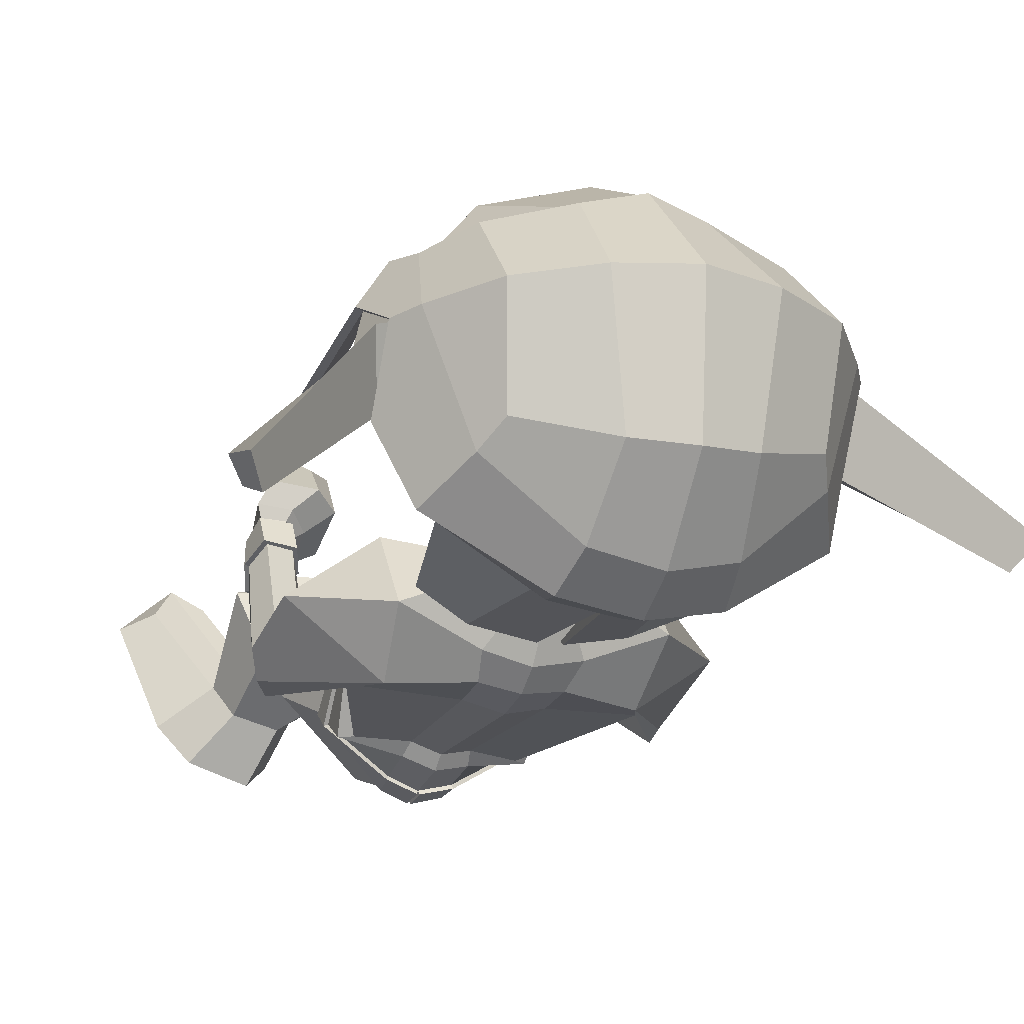
<metadata>
{"format":"obj","ext":"obj","renderer":"f3d","projection":"perspective","resolution":1024,"background":"white","views":[{"elev":-6.9,"azim":160.6,"up":"+Y"}]}
</metadata>
<code>
o Goblin.001
v -0.6549 0.4744 -1.089
v -0.6063 0.2966 -1.22
v -0.4954 0.3024 -1.165
v -0.4801 0.5024 -0.9692
v -0.7166 0.6938 -1.537
v -0.5539 0.7536 -1.578
v -0.5934 0.6019 -1.787
v -0.7375 0.5658 -1.715
v -0.4273 0.327 -1.837
v -0.5458 0.3254 -1.801
v -0.4417 0.6228 -1.825
v -0.5221 0.6638 -1.121
v -0.7091 0.5729 -1.185
v -0.4347 0.7925 -1.573
v -0.5299 0.7568 -1.551
v -0.653 0.769 -1.381
v -0.4255 0.8579 -1.357
v -0.3891 0.1826 -1.335
v -0.4724 0.1982 -1.333
v -0.5023 0.1636 -1.456
v -0.3953 0.1249 -1.479
v -0.7086 0.3452 -1.704
v -0.5504 0.1581 -1.708
v -0.7342 0.2886 -1.657
v -0.5907 0.221 -1.329
v -0.7127 0.355 -1.286
v -0.6662 0.2237 -1.411
v -0.8279 0.5223 -1.591
v -0.7633 0.6568 -1.405
v -0.3799 0.2665 -1.153
v -0.411 0.2177 -1.173
v -0.376 0.2075 -1.164
v -0.4525 0.2234 -1.267
v -0.4713 0.2374 -1.191
v -0.4097 0.2075 -1.278
v -0.3729 0.2052 -1.114
v -0.41 0.1909 -1.132
v -0.4815 0.205 -1.099
v -0.3732 0.2394 -1.06
v -0.4849 0.1977 -1.173
v -0.4546 0.1735 -1.25
v -0.6325 0.07606 -1.21
v -0.6323 0.1983 -1.088
v -0.407 0.1525 -1.266
v -0.4654 0.02461 -1.213
v -0.482 0.1777 -0.9814
v -0.3672 0.219 -0.9569
v -0.7812 0.03969 -1.055
v -0.6556 0.1363 -1.017
v -0.4431 -0.02885 -1.171
v -0.6006 -0.05842 -1.123
v -0.4724 0.1313 -0.9154
v -0.3581 0.1589 -0.8826
v -0.4353 -0.05598 -1.09
v -0.636 -0.06317 -1.035
v -0.4103 0.1229 -0.8021
v -0.3512 0.1556 -0.8058
v -0.6052 0.05254 -1.003
v -0.4897 -0.1437 -0.7741
v -0.512 -0.04442 -0.8328
v -0.3858 -0.1258 -0.8059
v -0.417 0.1392 -0.7959
v -0.3529 0.1727 -0.8018
v -0.5137 -0.1491 -0.7565
v -0.5362 -0.03726 -0.8299
v -0.3878 -0.1553 -0.7863
v -0.3456 0.1706 -0.7297
v -0.3766 0.1607 -0.7281
v -0.3448 0.1711 -0.7161
v -0.5223 0.006439 -0.7429
v -0.5203 -0.09525 -0.6718
v -0.5711 -0.05284 -0.5619
v -0.5687 0.09006 -0.6703
v -0.3656 -0.2079 -0.6738
v -0.3595 -0.1857 -0.5134
v -0.5769 0.0924 -1.052
v -0.7213 -0.1103 -0.8977
v -0.7437 -0.08297 -0.8894
v -0.6361 -0.05236 -0.869
v -0.6698 0.008832 -0.9114
v -0.7235 0.01301 -0.9185
v -0.7555 -0.0251 -0.8647
v -0.6816 0.1436 -0.6758
v -0.716 0.1537 -0.6803
v -0.648 0.184 -0.7337
v -0.6662 0.2132 -0.7755
v -0.7171 0.2182 -0.7739
v -0.7336 0.1853 -0.7203
v -0.6796 0.2267 -0.6161
v -0.6311 0.2232 -0.6252
v -0.5887 0.2468 -0.6055
v -0.6514 0.2371 -0.5755
v -0.6282 0.2739 -0.6901
v -0.5774 0.3213 -0.7013
v -0.6624 0.3085 -0.7234
v -0.62 0.3558 -0.7309
v -0.7282 0.3104 -0.7081
v -0.709 0.3599 -0.7102
v -0.7135 0.2617 -0.6513
v -0.7181 0.2673 -0.594
v -0.5903 0.3609 -0.5618
v -0.6271 0.3566 -0.5458
v -0.5917 0.3958 -0.6041
v -0.6258 0.4074 -0.6082
v -0.6695 0.4191 -0.6097
v -0.6663 0.374 -0.5555
v -0.3798 0.5092 -0.9352
v -0.4363 0.791 -1.599
v -0.4008 0.6804 -1.104
v -0.6925 0.6965 -1.511
v -0.7393 0.6584 -1.38
v -0.4109 0.1369 -1.729
v -0.3846 0.1982 -1.284
v -0.3784 0.1378 -1.272
v -0.3643 0.01133 -1.22
v -0.3584 -0.03472 -1.177
v -0.3526 -0.06757 -1.104
v -0.3223 -0.1338 -0.8196
v -0.3169 -0.1646 -0.8006
v -0.3935 0.144 -0.7309
v -0.3896 0.08642 -0.663
v -0.3004 -0.2201 -0.6795
v -0.2974 -0.1394 -0.5404
v -0.3135 -0.01825 -0.5223
v -0.3427 0.1025 -0.6656
v -0.3363 0.09572 -0.5673
v -0.6232 0.173 -0.6104
v -0.4085 0.1948 -0.6213
v -0.6158 0.004808 -0.5105
v -0.4131 -0.1256 -0.4325
v -0.3359 0.01814 -0.4499
v -0.3483 0.1436 -0.5115
v -0.4668 0.2124 -0.502
v -0.624 0.1656 -0.4824
v -0.6269 0.1526 -0.4521
v -0.4848 0.2098 -0.4521
v -0.5973 0.03538 -0.4999
v -0.5986 0.03164 -0.4817
v -0.4618 -0.02836 -0.4479
v -0.4697 -0.02336 -0.4518
v -0.3808 0.02409 -0.4479
v -0.4042 0.1406 -0.4813
v -0.4175 0.1448 -0.454
v -0.3931 0.03385 -0.4429
v -0.6416 0.3221 -0.226
v -0.705 0.24 -0.2487
v -0.7641 0.2398 -0.1955
v -0.6639 0.323 -0.1848
v -0.638 0.03341 -0.2682
v -0.6157 -0.04634 -0.3039
v -0.6756 -0.1008 -0.193
v -0.7265 -0.007099 -0.1832
v -0.5282 -0.07931 -0.3188
v -0.5588 -0.1497 -0.2005
v -0.4852 -0.03923 -0.3021
v -0.5065 0.03237 -0.2706
v -0.5303 0.01753 -0.1629
v -0.501 -0.0933 -0.182
v -0.5805 0.2754 -0.2211
v -0.5941 0.3215 -0.1763
v -0.5892 0.07839 -0.1713
v -0.5697 0.07024 -0.2527
v -0.6593 0.2192 -0.6412
v -0.6959 0.221 -0.6345
v -0.6491 0.2583 -0.6951
v -0.6705 0.2845 -0.7231
v -0.7184 0.284 -0.7109
v -0.7171 0.2478 -0.6643
v -1.106 0.1734 -1.62
v -1.139 0.2173 -1.63
v -1.124 0.2189 -1.687
v -1.083 0.1641 -1.648
v -0.7768 0.3881 -1.328
v -0.8301 0.5515 -1.348
v -0.8583 0.4655 -1.386
v -0.8132 0.3945 -1.34
v -0.8371 0.5045 -1.511
v -0.8635 0.4979 -1.489
v -0.8261 0.3418 -1.459
v -0.8264 0.3577 -1.45
v -0.5817 0.7595 -1.294
v -0.4192 0.8186 -1.286
v -0.7621 0.652 -1.309
v -0.5346 0.7039 -1.166
v -0.7268 0.6014 -1.217
v -0.4085 0.8678 -1.074
v -0.6996 0.2016 -1.443
v -0.7087 0.2078 -1.459
v -0.5381 0.08539 -1.556
v -0.5244 0.1149 -1.492
v -0.7471 0.3729 -1.309
v -0.7617 0.2085 -1.53
v -0.6854 0.2242 -1.433
v -0.7853 0.1965 -1.557
v -0.557 0.08332 -1.626
v -0.4022 0.06354 -1.648
v -0.398 0.0718 -1.57
v -0.396 0.09818 -1.515
v -0.8605 0.5006 -1.539
v -0.8542 0.5503 -1.372
v -0.7862 0.6509 -1.335
v -0.8501 0.3392 -1.483
v -0.6569 0.1589 -0.4351
v -0.4895 0.2297 -0.4259
v -0.6237 -0.0116 -0.5041
v -0.4665 -0.07825 -0.4852
v -0.4045 0.1557 -0.4417
v -0.3559 0.01124 -0.4497
v -0.4033 0.05474 -1.257
v -0.5093 0.07039 -1.237
v -0.5326 0.06469 -1.252
v -0.4038 0.04861 -1.27
v -0.6304 0.1259 -1.258
v -0.6542 0.1108 -1.288
v -0.8129 0.4025 -1.034
v -0.7434 0.4763 -0.9956
v -0.7679 0.4959 -1.008
v -0.8378 0.4064 -1.067
v -0.403 0.1383 -0.761
v -0.378 0.1544 -0.7628
v -0.3509 0.1652 -0.7864
v -0.5165 -0.1213 -0.7072
v -0.5265 -0.01488 -0.7851
v -0.3762 -0.1898 -0.7199
v -0.3051 -0.202 -0.727
v -0.5912 0.1554 -0.5668
v -0.4354 0.1747 -0.5746
v -0.5823 0.03222 -0.5097
v -0.4403 -0.06023 -0.461
v -0.3847 0.1268 -0.5102
v -0.3749 0.02269 -0.4626
v -0.6661 0.2087 -0.6464
v -0.7027 0.2117 -0.6429
v -0.6507 0.246 -0.7001
v -0.6682 0.2721 -0.7327
v -0.7176 0.2743 -0.7255
v -0.7227 0.2396 -0.6762
v -0.6705 0.1448 -0.6691
v -0.6601 0.2056 -0.6371
v -0.7125 0.2084 -0.6354
v -0.7191 0.1486 -0.6725
v -0.6377 0.1839 -0.7307
v -0.6406 0.2457 -0.696
v -0.6594 0.2179 -0.7821
v -0.6616 0.2777 -0.7419
v -0.7257 0.2227 -0.7822
v -0.7264 0.2789 -0.7358
v -0.7436 0.1857 -0.7219
v -0.7347 0.2414 -0.679
v -0.4072 0.1435 -0.7637
v -0.3984 0.1515 -0.7286
v -0.3808 0.1601 -0.7626
v -0.5243 -0.1255 -0.7053
v -0.5285 -0.09857 -0.6709
v -0.5304 0.01078 -0.7433
v -0.534 -0.01037 -0.7859
v -0.3794 -0.1974 -0.7231
v -0.3681 -0.2149 -0.6814
v -0.3081 -0.209 -0.7312
v -0.3037 -0.227 -0.6842
v -0.3741 0.1527 -0.7305
v -0.3492 0.1713 -0.7651
v -0.3515 0.1711 -0.7869
v -0.3431 0.148 -0.7201
v -0.1269 0.507 -1.125
v -0.2853 0.515 -0.9824
v -0.2742 0.3164 -1.18
v -0.1721 0.3217 -1.248
v -0.1431 0.7234 -1.573
v -0.1303 0.5967 -1.752
v -0.2851 0.6177 -1.806
v -0.3139 0.7658 -1.593
v -0.3058 0.3376 -1.815
v -0.09607 0.6077 -1.224
v -0.2818 0.6775 -1.137
v -0.1951 0.7932 -1.41
v -0.3348 0.7667 -1.563
v -0.2909 0.175 -1.469
v -0.3085 0.2076 -1.344
v -0.1351 0.3745 -1.739
v -0.09832 0.3209 -1.696
v -0.2728 0.1723 -1.725
v -0.1936 0.243 -1.354
v -0.1296 0.2522 -1.445
v -0.08189 0.3896 -1.326
v -0.0777 0.6931 -1.448
v -0.02311 0.5646 -1.641
v -0.3449 0.2227 -1.179
v -0.2923 0.2506 -1.205
v -0.3199 0.2335 -1.277
v -0.3608 0.2112 -1.282
v -0.2687 0.2203 -1.097
v -0.3358 0.1967 -1.138
v -0.2766 0.2103 -1.183
v -0.1039 0.2429 -1.139
v -0.1085 0.12 -1.242
v -0.3064 0.1853 -1.26
v -0.2682 0.03986 -1.224
v -0.352 0.1569 -1.27
v -0.2408 0.2014 -0.9699
v -0.0593 0.2023 -1.087
v 0.0695 0.1333 -1.132
v -0.109 -0.01878 -1.153
v -0.2752 -0.01524 -1.181
v -0.2368 0.1576 -0.9127
v -0.0635 -0.01613 -1.065
v -0.272 -0.04277 -1.1
v -0.2854 0.1321 -0.8213
v -0.08961 0.105 -1.007
v -0.1461 0.008293 -0.855
v -0.1513 -0.1011 -0.8112
v -0.2609 -0.1098 -0.8244
v -0.2832 0.1467 -0.8234
v -0.1216 0.02037 -0.8525
v -0.1239 -0.1019 -0.7952
v -0.2491 -0.1378 -0.8062
v -0.3135 0.1702 -0.7387
v -0.1348 0.0547 -0.761
v -0.1002 0.1362 -0.6777
v -0.07033 -0.01742 -0.5858
v -0.1178 -0.05418 -0.703
v -0.2361 -0.1764 -0.5271
v -0.2409 -0.1945 -0.6899
v -0.09012 0.1629 -1.044
v 0.07502 -0.008558 -0.962
v 0.05149 -0.0345 -0.9341
v -0.03407 0.006104 -0.9329
v -0.01861 0.07833 -0.9119
v 0.03802 0.08989 -0.9522
v 0.07871 0.05346 -0.9358
v 0.03188 0.1794 -0.7116
v -0.003182 0.1718 -0.7058
v -0.04545 0.2128 -0.7583
v -0.03297 0.2504 -0.7951
v 0.01695 0.2616 -0.794
v 0.04006 0.2232 -0.7472
v -0.02479 0.2534 -0.6373
v -0.05971 0.2611 -0.6001
v -0.1194 0.2612 -0.6372
v -0.07113 0.2431 -0.6515
v -0.1316 0.3337 -0.7357
v -0.07523 0.2945 -0.7161
v -0.09201 0.3742 -0.7605
v -0.04408 0.3345 -0.7456
v -0.00775 0.3927 -0.7296
v 0.01853 0.3469 -0.7232
v 0.002343 0.302 -0.6113
v 0.005857 0.2948 -0.6682
v -0.1067 0.3773 -0.5765
v -0.1415 0.3755 -0.5967
v -0.1408 0.41 -0.6394
v -0.1087 0.4269 -0.6398
v -0.06751 0.4455 -0.6365
v -0.06991 0.4007 -0.582
v -0.09857 0.6924 -1.421
v -0.1641 0.7239 -1.544
v -0.2929 0.1599 -0.747
v -0.2798 0.1054 -0.6695
v -0.2771 0.2107 -0.61
v -0.0569 0.2213 -0.6077
v -0.03628 0.048 -0.5279
v -0.201 -0.1082 -0.4527
v -0.304 0.02002 -0.4505
v -0.3252 0.1427 -0.5024
v -0.2067 0.2236 -0.4793
v -0.181 0.2182 -0.425
v -0.04113 0.196 -0.4622
v -0.05125 0.2119 -0.4919
v -0.06493 0.09576 -0.5063
v -0.0644 0.09733 -0.5098
v -0.179 0.01988 -0.4749
v -0.1839 0.009818 -0.4685
v -0.2677 0.04018 -0.4509
v -0.2595 0.05592 -0.4492
v -0.2455 0.1575 -0.4339
v -0.2623 0.1516 -0.4661
v 0.0635 0.2223 -0.1441
v 0.09156 0.1997 -0.1141
v 0.1805 0.1375 -0.1867
v 0.1136 0.169 -0.2192
v 0.01629 0.011 -0.3473
v 0.1221 -0.06871 -0.3073
v 0.06627 -0.1425 -0.3541
v -0.0119 -0.04714 -0.4105
v -0.05132 -0.1895 -0.3639
v -0.1002 -0.07722 -0.4203
v -0.1394 -0.05369 -0.3801
v -0.1031 -0.1525 -0.3101
v -0.06618 -0.06471 -0.2432
v -0.1126 -0.003768 -0.3257
v -0.002116 0.1844 -0.1583
v 0.02392 0.1936 -0.09575
v -0.003891 -0.009586 -0.2267
v -0.04798 0.02912 -0.3051
v -0.04048 0.2415 -0.6644
v -0.004562 0.2485 -0.6544
v -0.05177 0.2819 -0.7175
v -0.03308 0.3122 -0.7419
v 0.01287 0.319 -0.7255
v 0.01394 0.2801 -0.6809
v 0.2829 0.2477 -1.707
v 0.2577 0.2359 -1.733
v 0.2875 0.2945 -1.776
v 0.3094 0.2948 -1.721
v -0.02733 0.4286 -1.376
v 0.006515 0.4385 -1.392
v 0.03765 0.5137 -1.443
v 0.00582 0.5963 -1.401
v 0.02561 0.5464 -1.545
v -0.003212 0.5495 -1.563
v 0.009508 0.4022 -1.503
v 0.009879 0.3861 -1.511
v -0.254 0.7771 -1.315
v -0.06685 0.6894 -1.353
v -0.2792 0.7181 -1.183
v -0.08554 0.6371 -1.258
v -0.09821 0.2332 -1.481
v -0.2679 0.1281 -1.507
v -0.2592 0.09962 -1.574
v -0.09176 0.2402 -1.497
v -0.05258 0.4106 -1.353
v -0.1134 0.2544 -1.469
v -0.04823 0.2456 -1.574
v -0.2487 0.09903 -1.645
v -0.02689 0.2356 -1.604
v -0.04604 0.6905 -1.381
v 0.02667 0.5975 -1.428
v 0.01724 0.5477 -1.594
v 0.03086 0.3856 -1.539
v -0.007469 0.1988 -0.4473
v -0.1712 0.2302 -0.3897
v -0.04187 0.06805 -0.5414
v -0.1832 -0.01769 -0.5162
v -0.2554 0.1617 -0.4139
v -0.2954 0.03344 -0.456
v -0.3518 0.05747 -1.26
v -0.3524 0.05133 -1.274
v -0.2247 0.08104 -1.271
v -0.2464 0.08437 -1.253
v -0.1141 0.1394 -1.322
v -0.1352 0.1522 -1.289
v 0.04454 0.4487 -1.088
v 0.06451 0.455 -1.124
v -0.006286 0.537 -1.056
v -0.02675 0.515 -1.041
v -0.3187 0.1606 -0.7771
v -0.2909 0.1491 -0.7882
v -0.1289 0.03708 -0.8046
v -0.1197 -0.07673 -0.7424
v -0.242 -0.1744 -0.7376
v -0.08438 0.1959 -0.5651
v -0.2433 0.1929 -0.5626
v -0.07431 0.07221 -0.5209
v -0.193 -0.035 -0.4766
v -0.2826 0.135 -0.4999
v -0.2709 0.03508 -0.4643
v -0.03111 0.2301 -0.6699
v 0.006088 0.2382 -0.6637
v -0.04851 0.2697 -0.7214
v -0.03399 0.3009 -0.748
v 0.01319 0.3098 -0.7389
v 0.02297 0.2714 -0.6936
v -0.01089 0.1681 -0.6969
v 0.03712 0.1772 -0.7034
v 0.01726 0.2345 -0.6568
v -0.03704 0.2242 -0.6619
v -0.05485 0.2109 -0.7559
v -0.0589 0.2678 -0.7187
v -0.03992 0.255 -0.8008
v -0.04183 0.307 -0.7548
v 0.0248 0.2682 -0.8015
v 0.02063 0.3167 -0.7478
v 0.04995 0.2252 -0.7483
v 0.03509 0.2742 -0.6966
v -0.2876 0.1565 -0.7901
v -0.3167 0.1673 -0.7768
v -0.29 0.1678 -0.7466
v -0.1113 -0.07932 -0.7407
v -0.1225 0.04353 -0.8053
v -0.1275 0.06032 -0.761
v -0.1091 -0.05622 -0.7029
v -0.2382 -0.1812 -0.7416
v -0.2382 -0.2008 -0.6977
v -0.3021 -0.2083 -0.7324
v -0.2967 -0.2264 -0.6855
v -0.3145 0.162 -0.7405
f 1 2 3 4
f 5 6 7 8
f 9 10 7 11
f 1 4 12 13
f 14 15 16 17
f 18 19 20 21
f 22 10 23 24
f 25 2 26 27
f 2 1 13 26
f 5 8 28 29
f 8 22 24 28
f 30 3 31 32
f 2 25 33 34
f 25 19 35 33
f 36 37 38 39
f 40 41 42 43
f 41 44 45 42
f 39 38 46 47
f 43 42 48 49
f 42 45 50 51
f 47 46 52 53
f 51 50 54 55
f 53 52 56 57
f 58 55 59 60
f 55 54 61 59
f 57 56 62 63
f 60 59 64 65
f 59 61 66 64
f 67 68 69
f 70 71 72 73
f 71 74 75 72
f 42 51 48
f 76 43 49
f 51 55 77 78
f 55 58 79 77
f 58 76 80 79
f 76 49 81 80
f 49 48 82 81
f 48 51 78 82
f 78 77 83 84
f 77 79 85 83
f 79 80 86 85
f 80 81 87 86
f 81 82 88 87
f 82 78 84 88
f 89 90 91 92
f 90 93 94 91
f 93 95 96 94
f 95 97 98 96
f 97 99 100 98
f 99 89 92 100
f 92 91 101 102
f 91 94 103 101
f 94 96 104 103
f 96 98 105 104
f 98 100 106 105
f 100 92 102 106
f 3 30 107 4
f 6 108 11 7
f 10 22 8 7
f 4 107 109 12
f 15 110 111 16
f 19 25 27 20
f 10 9 112 23
f 3 2 34 31
f 19 18 113 35
f 37 40 43 38
f 44 114 115 45
f 38 43 76 46
f 45 115 116 50
f 46 76 58 52
f 50 116 117 54
f 52 58 60 56
f 54 117 118 61
f 56 60 65 62
f 61 118 119 66
f 120 70 73 121
f 74 122 123 75
f 75 123 124
f 125 121 126
f 121 73 127 128
f 73 72 129 127
f 72 75 130 129
f 75 124 131 130
f 126 121 128 132
f 133 134 135 136
f 134 137 138 135
f 137 139 140 138
f 141 142 143 144
f 139 141 144 140
f 142 133 136 143
f 145 146 147 148
f 149 150 151 152
f 150 153 154 151
f 155 156 157 158
f 153 155 158 154
f 159 145 148 160
f 101 103 104 105 106 102
f 152 151 154 158 157 161
f 162 149 146 145
f 149 152 147 146
f 152 161 148 147
f 161 157 160 148
f 157 156 159 160
f 156 162 145 159
f 163 90 89 164
f 165 93 90 163
f 166 95 93 165
f 167 97 95 166
f 168 99 97 167
f 164 89 99 168
f 31 37 36 32
f 33 41 40 34
f 35 44 41 33
f 34 40 37 31
f 113 114 44 35
f 169 170 171 172
f 173 174 175 176
f 174 177 178 175
f 177 179 180 178
f 179 173 176 180
f 176 175 170 169
f 175 178 171 170
f 178 180 172 171
f 180 176 169 172
f 16 181 182 17
f 111 183 181 16
f 184 181 183 185
f 186 182 181 184
f 12 184 185 13
f 109 186 184 12
f 187 188 189 190
f 191 173 179 192 193
f 188 194 195 189
f 189 195 196 197
f 26 191 193 27
f 190 189 197 198
f 13 185 191 26
f 185 183 174 173 191
f 28 199 200 201 29
f 23 195 194 24
f 112 196 195 23
f 24 194 202 199 28
f 203 149 162 204
f 205 150 149 203
f 206 153 150 205
f 207 156 155 208
f 208 155 153 206
f 204 162 156 207
f 135 203 204 136
f 138 205 203 135
f 140 206 205 138
f 143 207 208 144
f 144 208 206 140
f 136 204 207 143
f 110 15 6 5
f 15 14 108 6
f 209 210 211 212
f 210 213 214 211
f 27 193 188 187
f 193 192 194 188
f 192 179 202 194
f 179 177 199 202
f 177 174 200 199
f 215 216 217 218
f 183 111 29 201
f 111 110 5 29
f 174 183 216 215
f 183 201 217 216
f 201 200 218 217
f 200 174 215 218
f 20 27 213 210
f 27 187 214 213
f 187 190 211 214
f 190 198 212 211
f 198 21 209 212
f 21 20 210 209
f 62 219 220 221 63
f 64 222 223 65
f 66 224 222 64
f 65 223 219 62
f 119 225 224 66
f 226 134 133 227
f 228 137 134 226
f 229 139 137 228
f 230 142 141 231
f 231 141 139 229
f 227 133 142 230
f 127 226 227 128
f 129 228 226 127
f 130 229 228 129
f 132 230 231 131
f 131 231 229 130
f 128 227 230 132
f 232 163 164 233
f 234 165 163 232
f 235 166 165 234
f 236 167 166 235
f 237 168 167 236
f 233 164 168 237
f 238 239 240 241
f 242 243 239 238
f 244 245 243 242
f 246 247 245 244
f 248 249 247 246
f 241 240 249 248
f 232 233 240 239
f 233 237 249 240
f 237 236 247 249
f 236 235 245 247
f 235 234 243 245
f 234 232 239 243
f 84 83 238 241
f 83 85 242 238
f 85 86 244 242
f 86 87 246 244
f 87 88 248 246
f 88 84 241 248
f 250 251 68 252
f 253 254 255 256
f 257 258 254 253
f 256 255 251 250
f 259 260 258 257
f 219 223 256 250
f 223 222 253 256
f 222 224 257 253
f 224 225 259 257
f 225 122 260 259
f 122 74 258 260
f 74 71 254 258
f 71 70 255 254
f 70 120 251 255
f 120 261 68 251
f 252 262 263
f 220 219 250 252
f 68 67 262 252
f 261 120 121 125 264
f 261 264 69 68
f 221 220 252 263
f 124 126 132 131
f 265 266 267 268
f 269 270 271 272
f 9 11 271 273
f 265 274 275 266
f 14 17 276 277
f 18 21 278 279
f 280 281 282 273
f 283 284 285 268
f 268 285 274 265
f 269 286 287 270
f 270 287 281 280
f 30 32 288 267
f 268 289 290 283
f 283 290 291 279
f 36 39 292 293
f 294 295 296 297
f 297 296 298 299
f 39 47 300 292
f 295 301 302 296
f 296 303 304 298
f 47 53 305 300
f 303 306 307 304
f 53 57 308 305
f 309 310 311 306
f 306 311 312 307
f 57 63 313 308
f 310 314 315 311
f 311 315 316 312
f 67 69 317
f 318 319 320 321
f 321 320 322 323
f 296 302 303
f 324 301 295
f 303 325 326 306
f 306 326 327 309
f 309 327 328 324
f 324 328 329 301
f 301 329 330 302
f 302 330 325 303
f 325 331 332 326
f 326 332 333 327
f 327 333 334 328
f 328 334 335 329
f 329 335 336 330
f 330 336 331 325
f 337 338 339 340
f 340 339 341 342
f 342 341 343 344
f 344 343 345 346
f 346 345 347 348
f 348 347 338 337
f 338 349 350 339
f 339 350 351 341
f 341 351 352 343
f 343 352 353 345
f 345 353 354 347
f 347 354 349 338
f 267 266 107 30
f 272 271 11 108
f 273 271 270 280
f 266 275 109 107
f 277 276 355 356
f 279 278 284 283
f 273 282 112 9
f 267 288 289 268
f 279 291 113 18
f 293 292 295 294
f 299 298 115 114
f 292 300 324 295
f 298 304 116 115
f 300 305 309 324
f 304 307 117 116
f 305 308 310 309
f 307 312 118 117
f 308 313 314 310
f 312 316 119 118
f 357 358 319 318
f 323 322 123 122
f 322 124 123
f 125 126 358
f 358 359 360 319
f 319 360 361 320
f 320 361 362 322
f 322 362 363 124
f 126 364 359 358
f 365 366 367 368
f 368 367 369 370
f 370 369 371 372
f 373 374 375 376
f 372 371 374 373
f 376 375 366 365
f 377 378 379 380
f 381 382 383 384
f 384 383 385 386
f 387 388 389 390
f 386 385 388 387
f 391 392 378 377
f 350 349 354 353 352 351
f 382 393 389 388 385 383
f 394 377 380 381
f 381 380 379 382
f 382 379 378 393
f 393 378 392 389
f 389 392 391 390
f 390 391 377 394
f 395 396 337 340
f 397 395 340 342
f 398 397 342 344
f 399 398 344 346
f 400 399 346 348
f 396 400 348 337
f 288 32 36 293
f 290 289 294 297
f 291 290 297 299
f 289 288 293 294
f 113 291 299 114
f 401 402 403 404
f 405 406 407 408
f 408 407 409 410
f 410 409 411 412
f 412 411 406 405
f 406 401 404 407
f 407 404 403 409
f 409 403 402 411
f 411 402 401 406
f 276 17 182 413
f 355 276 413 414
f 415 416 414 413
f 186 415 413 182
f 275 274 416 415
f 109 275 415 186
f 417 418 419 420
f 421 422 423 412 405
f 420 419 424 425
f 419 197 196 424
f 285 284 422 421
f 418 198 197 419
f 274 285 421 416
f 416 421 405 408 414
f 287 286 426 427 428
f 282 281 425 424
f 112 282 424 196
f 281 287 428 429 425
f 430 431 394 381
f 432 430 381 384
f 433 432 384 386
f 434 435 387 390
f 435 433 386 387
f 431 434 390 394
f 367 366 431 430
f 369 367 430 432
f 371 369 432 433
f 375 374 435 434
f 374 371 433 435
f 366 375 434 431
f 356 269 272 277
f 277 272 108 14
f 436 437 438 439
f 439 438 440 441
f 284 417 420 422
f 422 420 425 423
f 423 425 429 412
f 412 429 428 410
f 410 428 427 408
f 442 443 444 445
f 414 426 286 355
f 355 286 269 356
f 408 442 445 414
f 414 445 444 426
f 426 444 443 427
f 427 443 442 408
f 278 439 441 284
f 284 441 440 417
f 417 440 438 418
f 418 438 437 198
f 198 437 436 21
f 21 436 439 278
f 313 63 221 446 447
f 315 314 448 449
f 316 315 449 450
f 314 313 447 448
f 119 316 450 225
f 451 452 365 368
f 453 451 368 370
f 454 453 370 372
f 455 456 373 376
f 456 454 372 373
f 452 455 376 365
f 360 359 452 451
f 361 360 451 453
f 362 361 453 454
f 364 363 456 455
f 363 362 454 456
f 359 364 455 452
f 457 458 396 395
f 459 457 395 397
f 460 459 397 398
f 461 460 398 399
f 462 461 399 400
f 458 462 400 396
f 463 464 465 466
f 467 463 466 468
f 469 467 468 470
f 471 469 470 472
f 473 471 472 474
f 464 473 474 465
f 457 466 465 458
f 458 465 474 462
f 462 474 472 461
f 461 472 470 460
f 460 470 468 459
f 459 468 466 457
f 331 464 463 332
f 332 463 467 333
f 333 467 469 334
f 334 469 471 335
f 335 471 473 336
f 336 473 464 331
f 475 476 317 477
f 478 479 480 481
f 482 478 481 483
f 479 475 477 480
f 484 482 483 485
f 447 475 479 448
f 448 479 478 449
f 449 478 482 450
f 450 482 484 225
f 225 484 485 122
f 122 485 483 323
f 323 483 481 321
f 321 481 480 318
f 318 480 477 357
f 357 477 317 486
f 476 263 262
f 446 476 475 447
f 317 476 262 67
f 486 264 125 358 357
f 486 317 69 264
f 221 263 476 446
f 124 363 364 126

</code>
